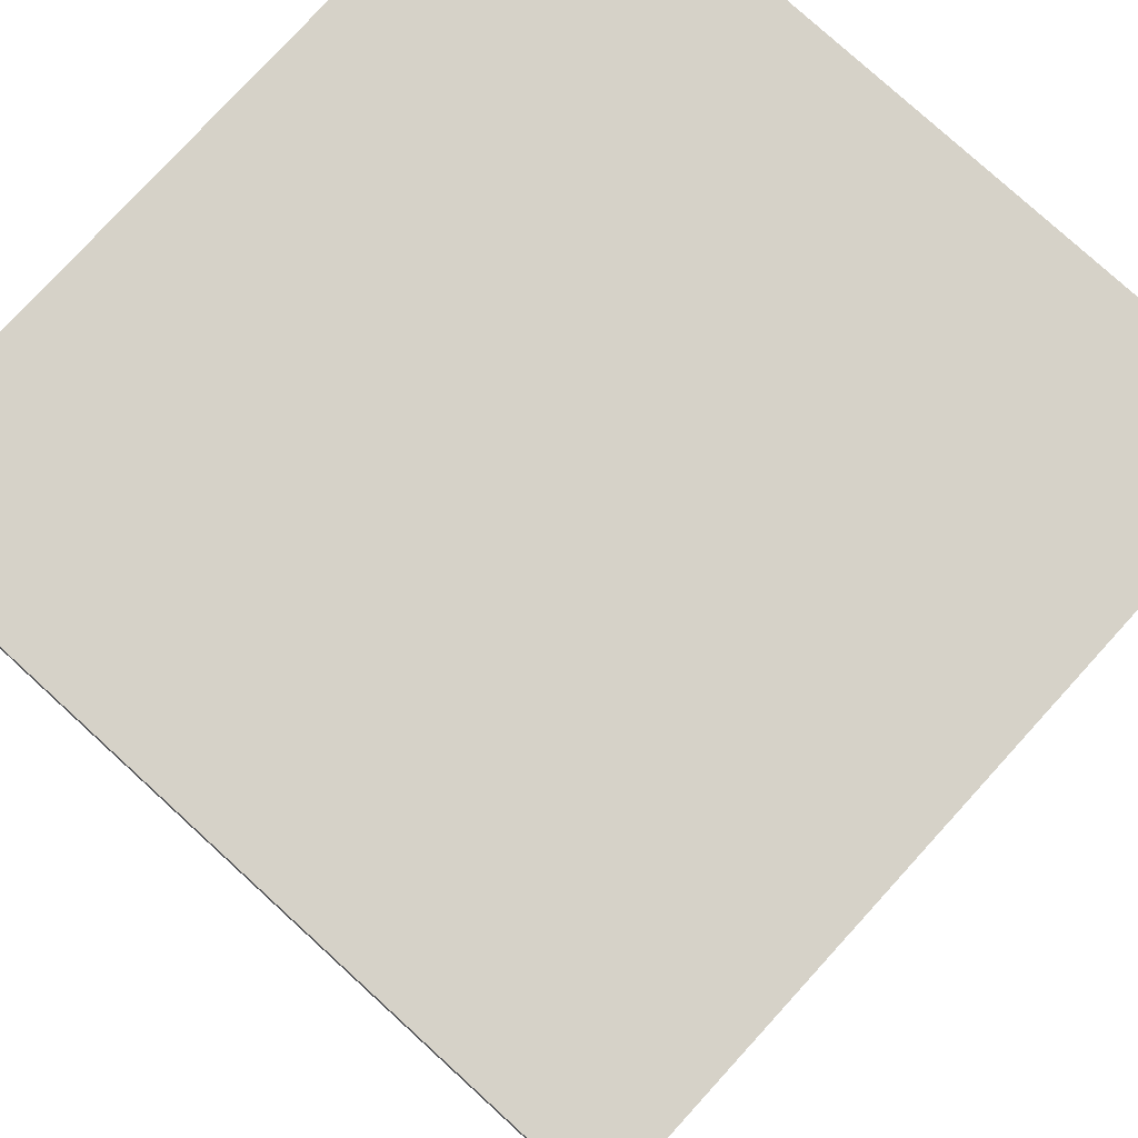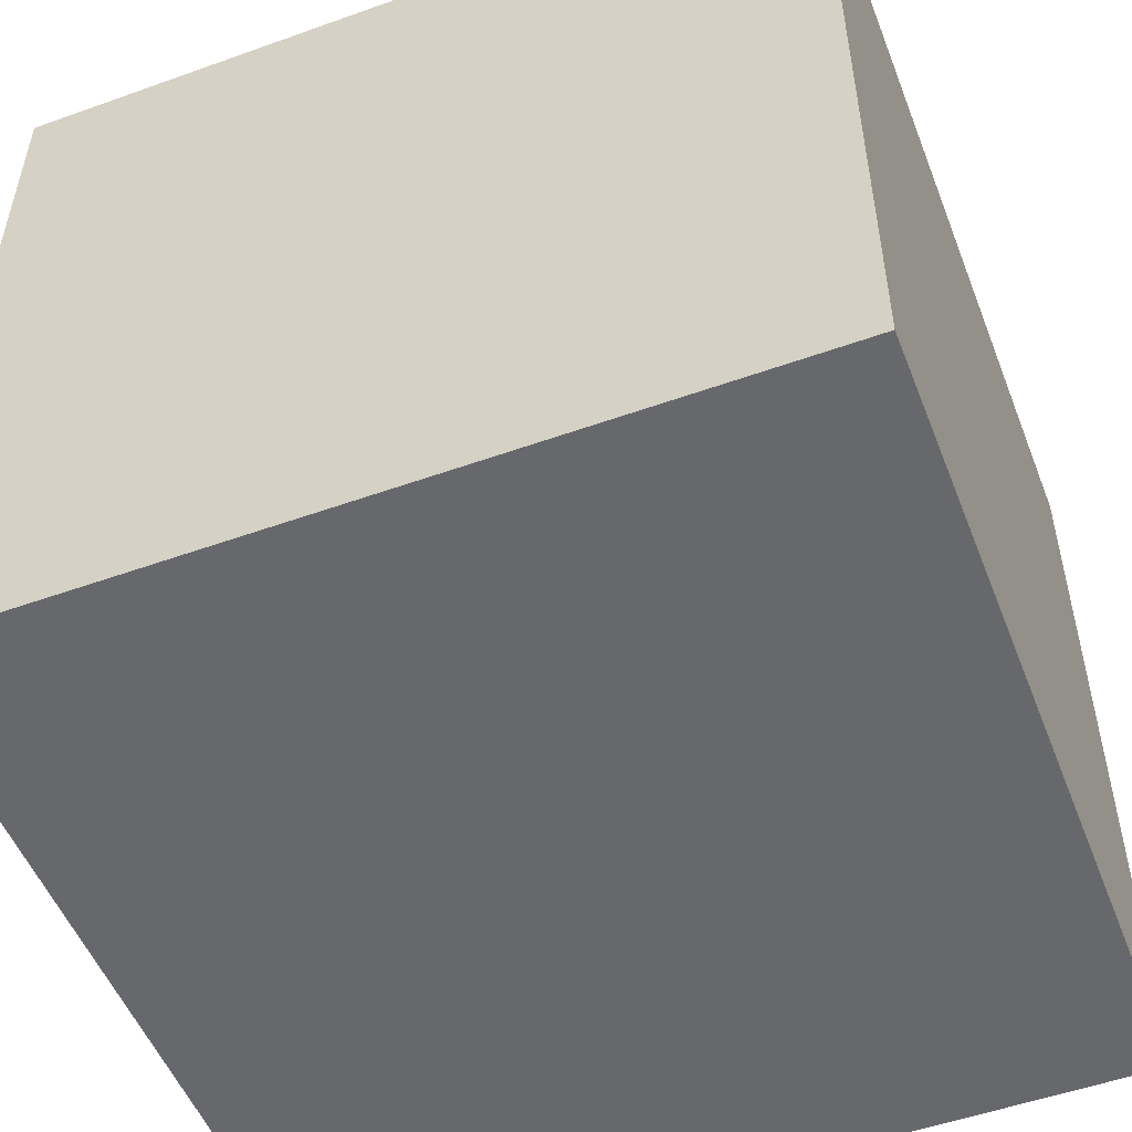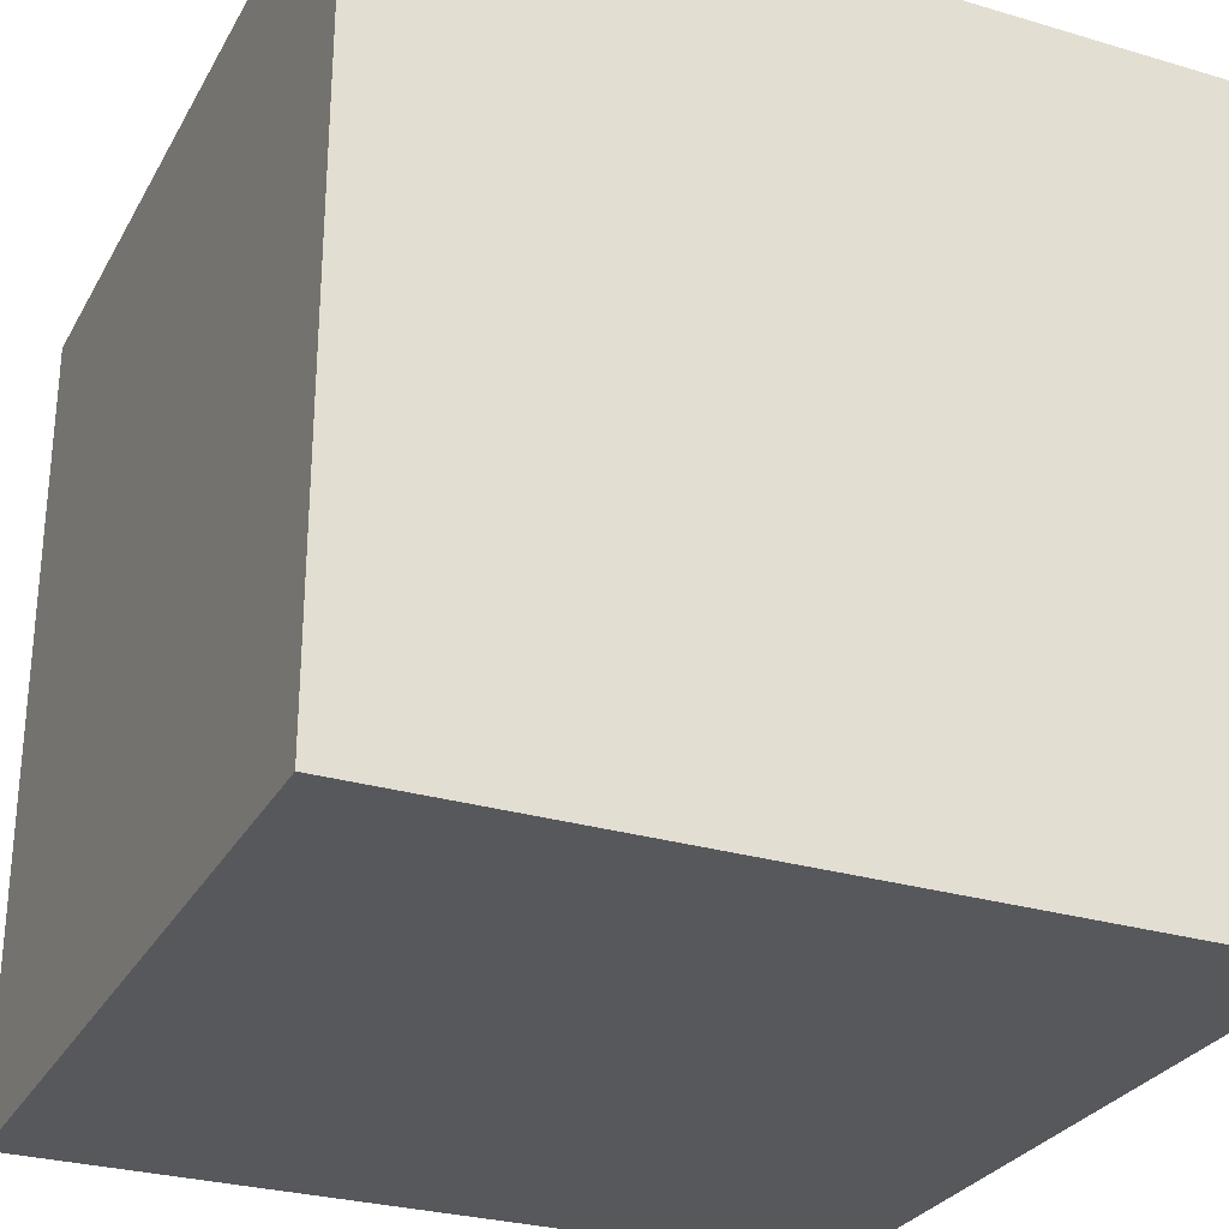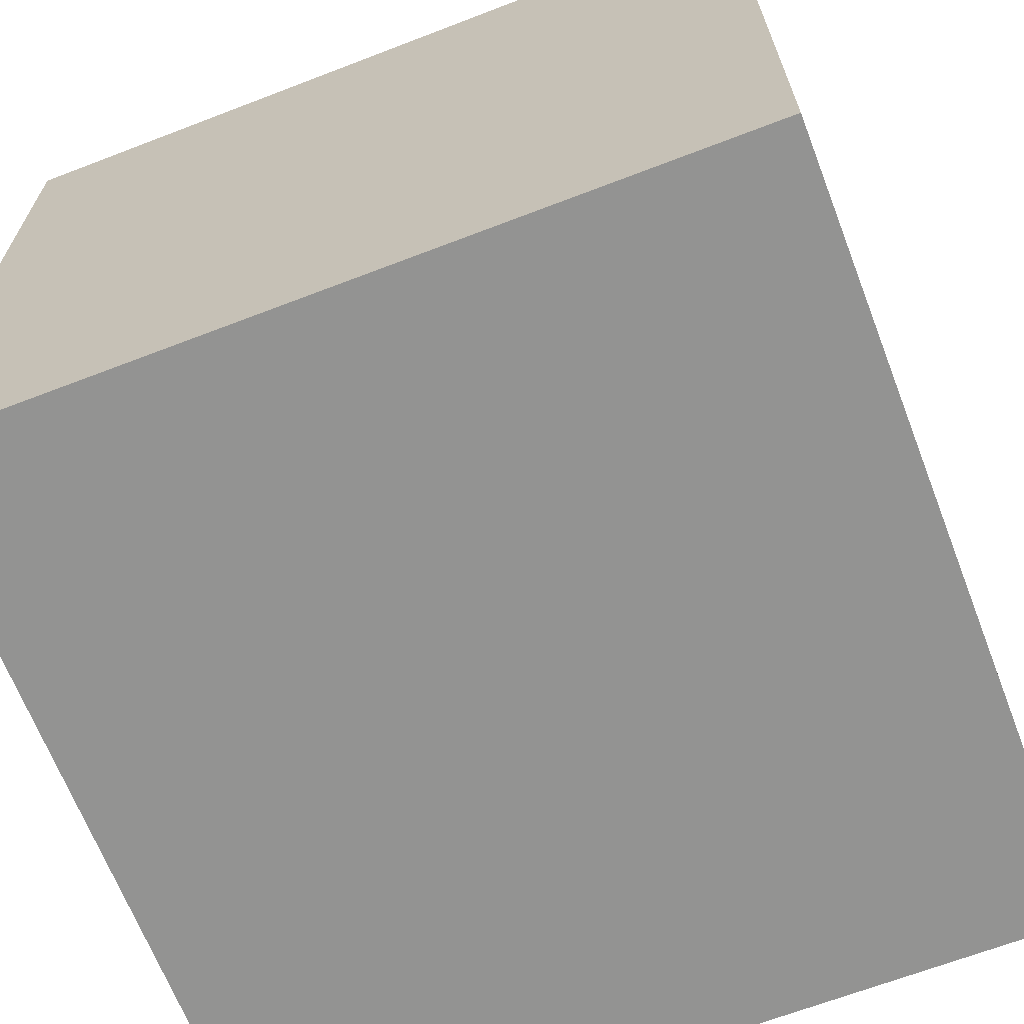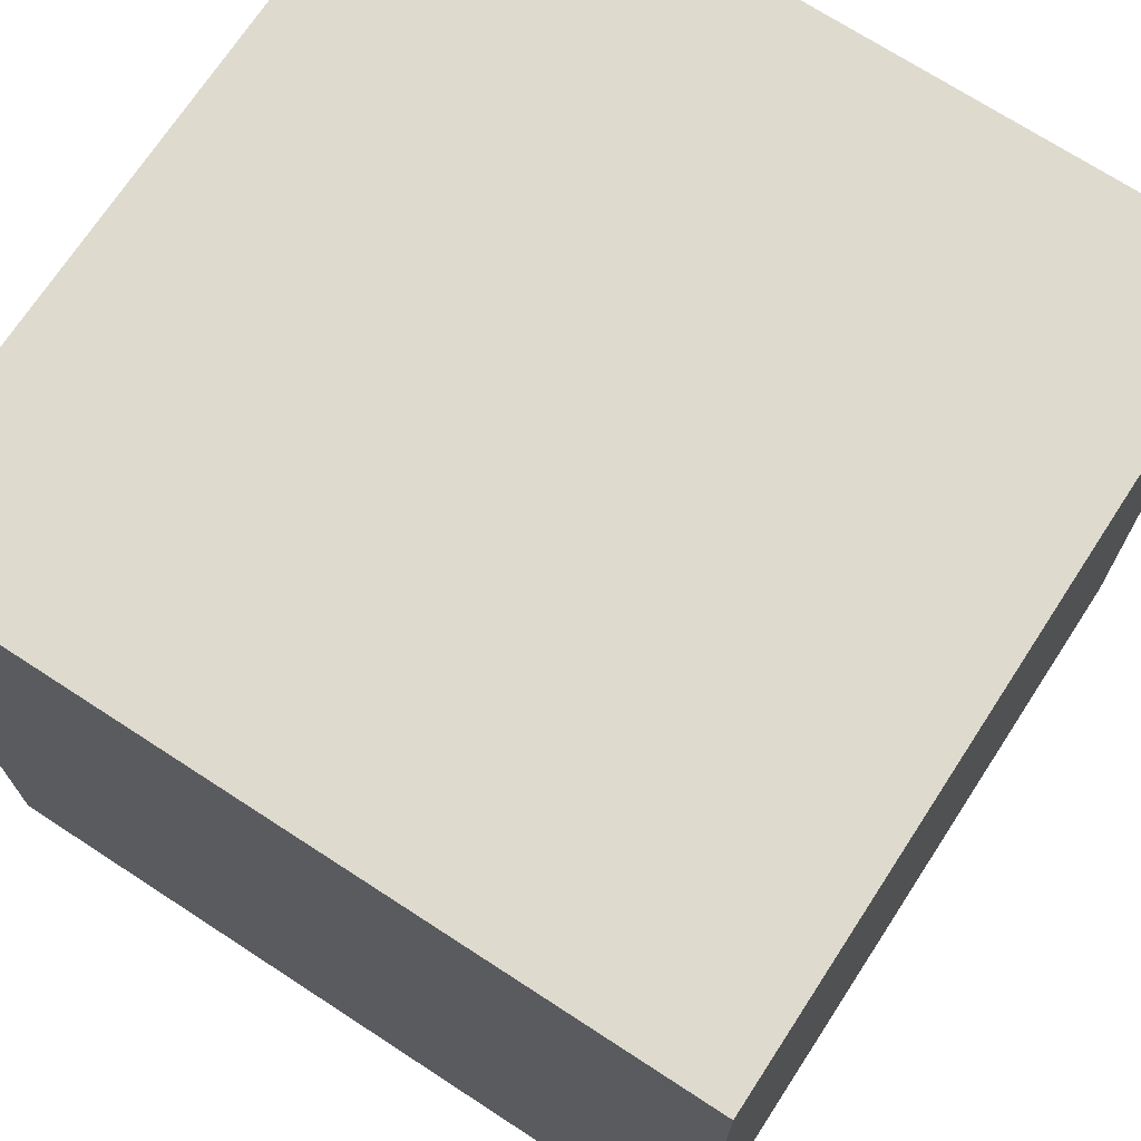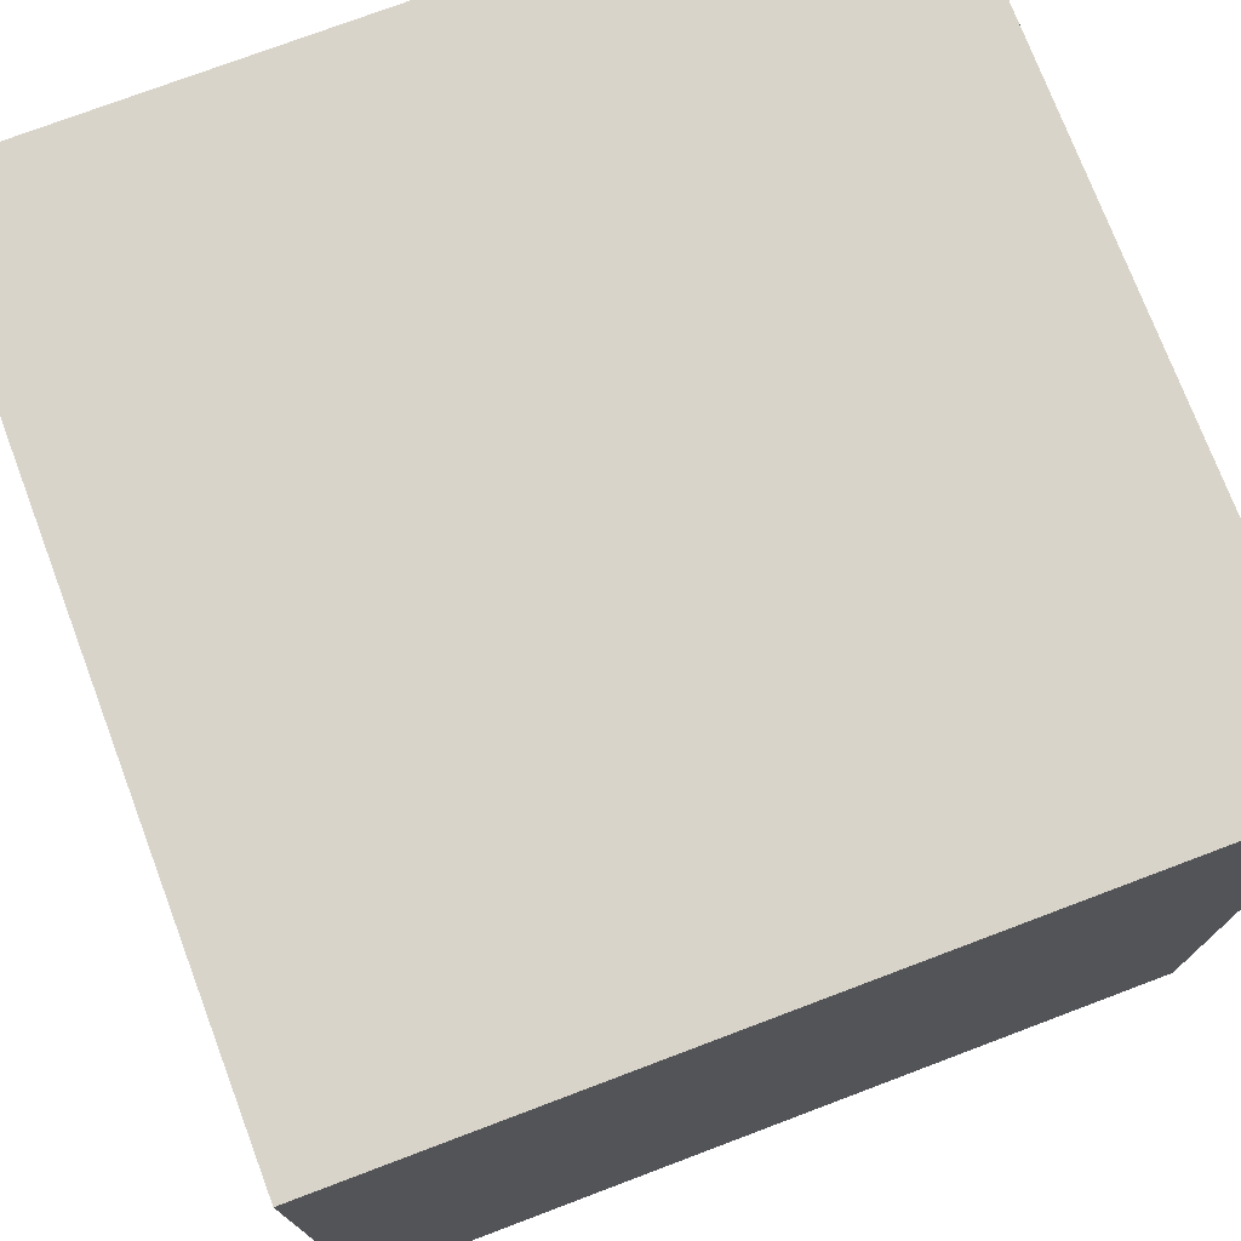
<metadata>
{"format":"obj","ext":"obj","renderer":"f3d","projection":"perspective","resolution":1024,"background":"white","views":[{"elev":78.2,"azim":132.4,"up":"+Z"},{"elev":-52.3,"azim":111.1,"up":"+Z"},{"elev":-28.5,"azim":-114.0,"up":"+Z"},{"elev":-66.7,"azim":111.1,"up":"+Y"},{"elev":71.1,"azim":33.1,"up":"+Y"},{"elev":74.9,"azim":-110.7,"up":"+Z"}]}
</metadata>
<code>
v -0.5 -0.5 -0.5
v -0.5 0.5 -0.5
v 0.5 -0.5 -0.5
v 0.5 0.5 -0.5
v 0.5 -0.5 0.5
v 0.5 0.5 0.5
v -0.5 -0.5 0.5
v -0.5 0.5 0.5
o Cube
f 1 2 4
f 3 4 6
f 5 6 8
f 7 8 2
f 2 8 6
f 7 1 3
f 1 4 3
f 3 6 5
f 5 8 7
f 7 2 1
f 2 6 4
f 7 3 5

</code>
